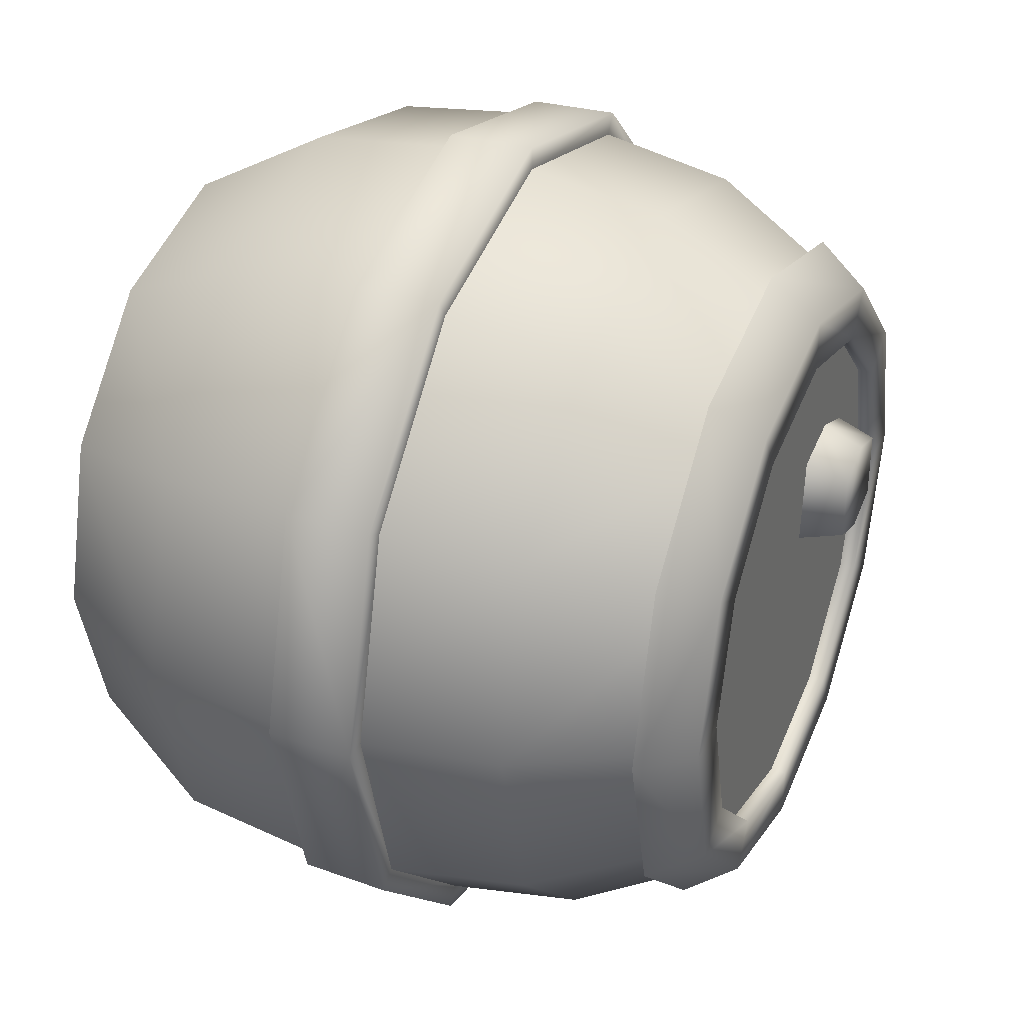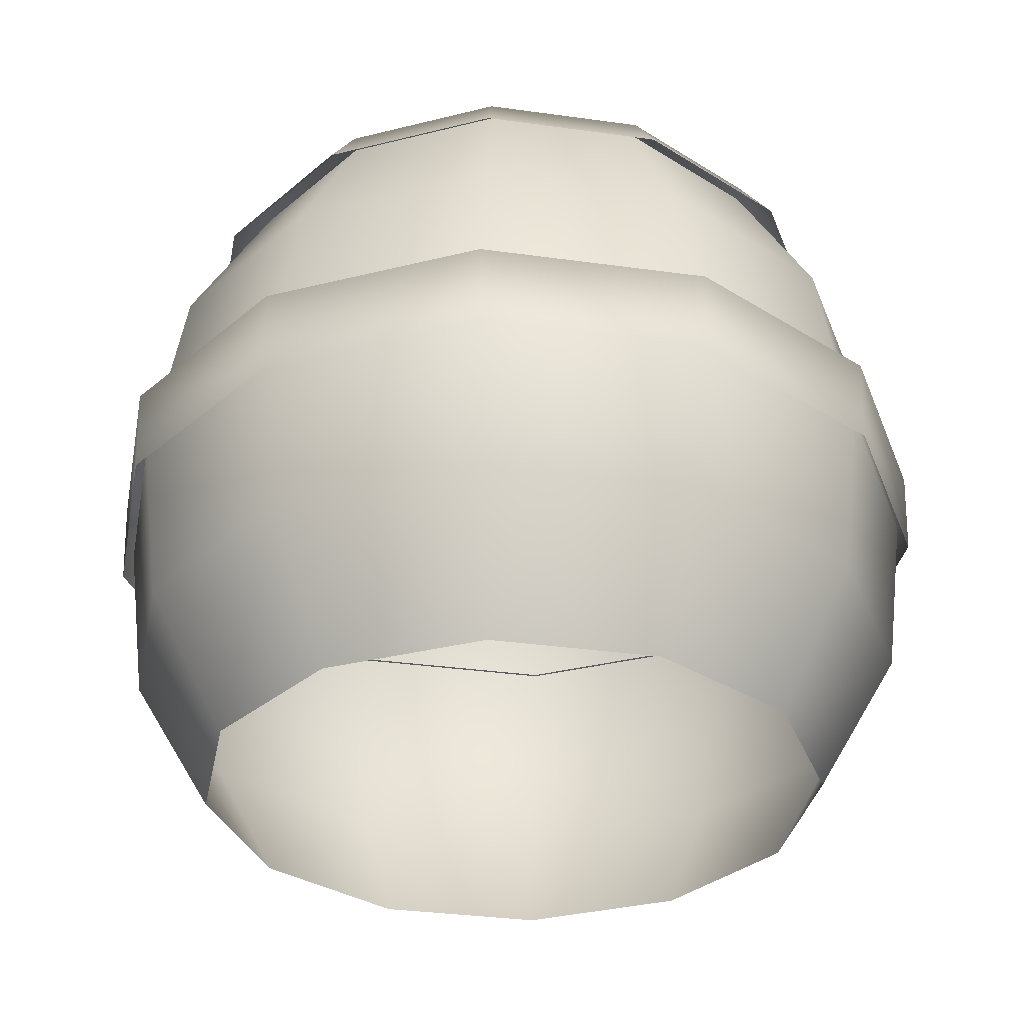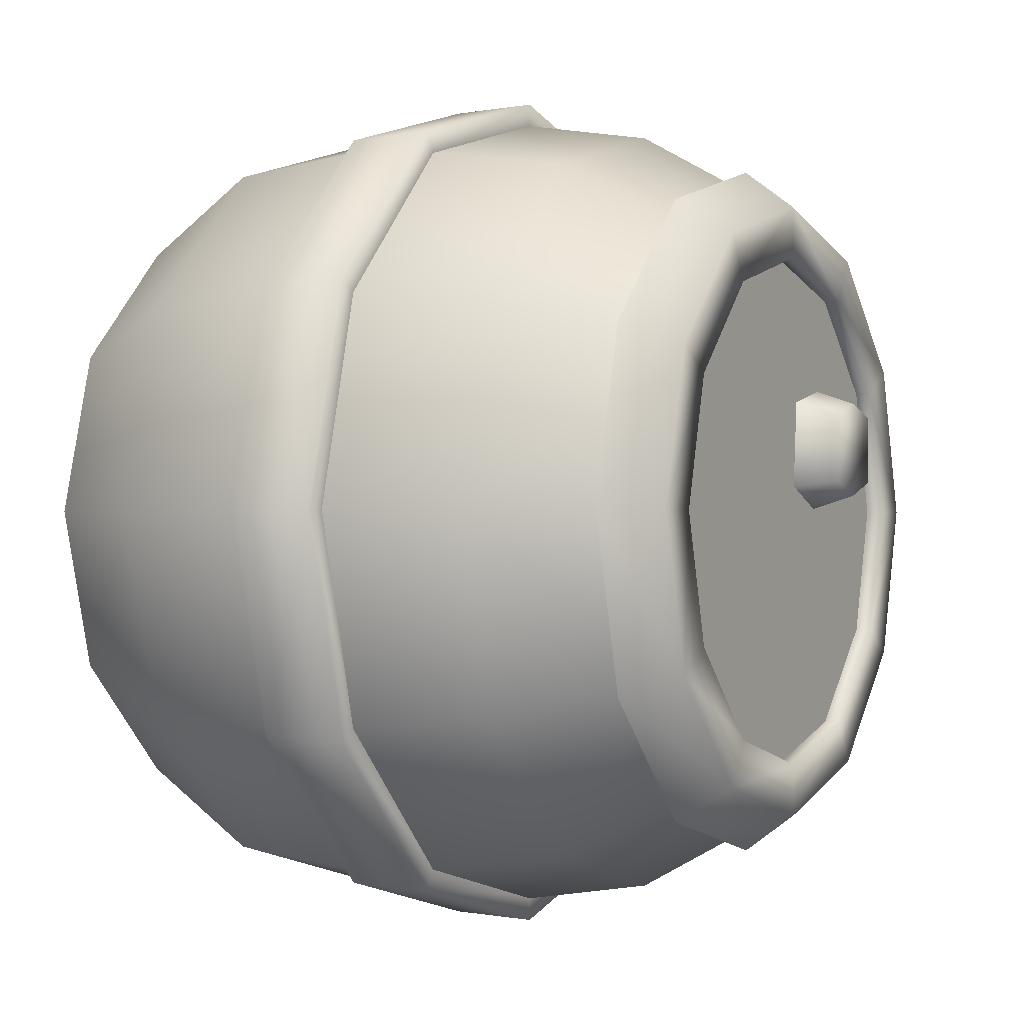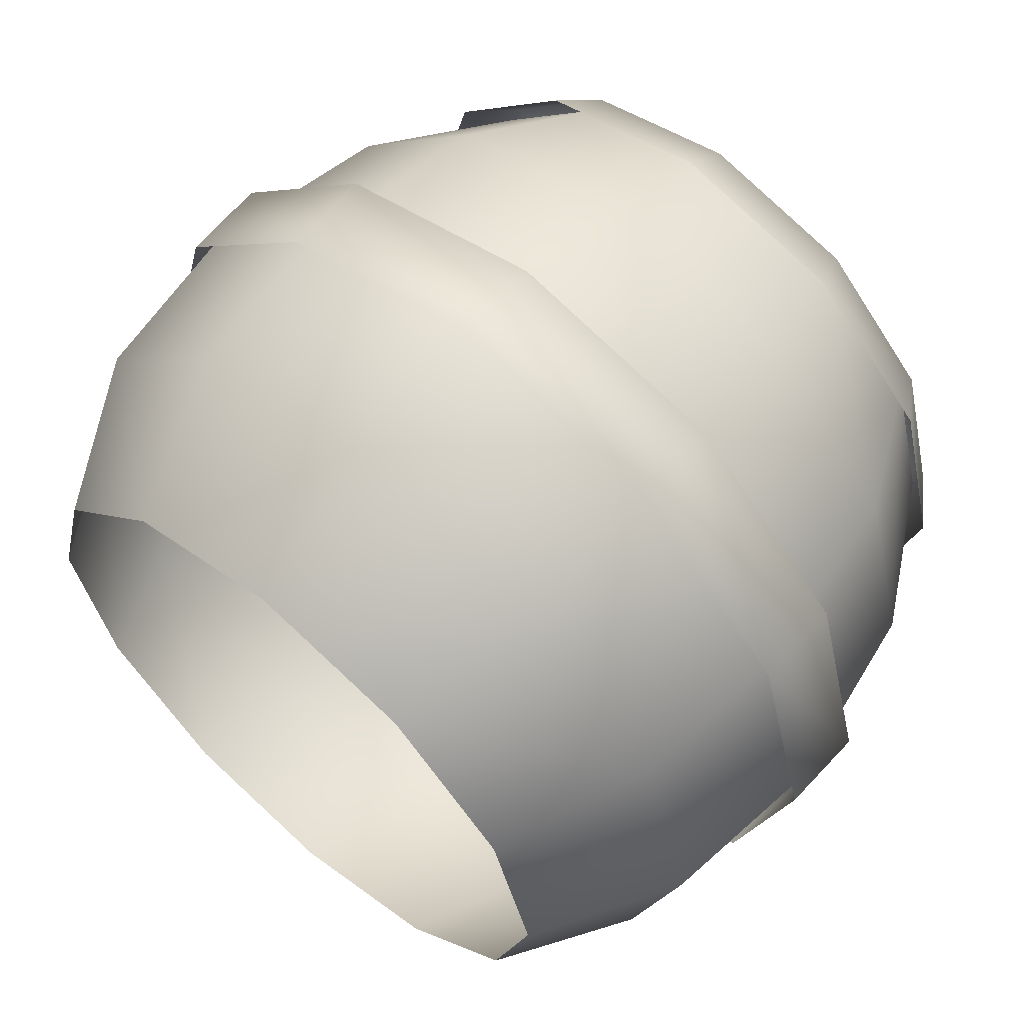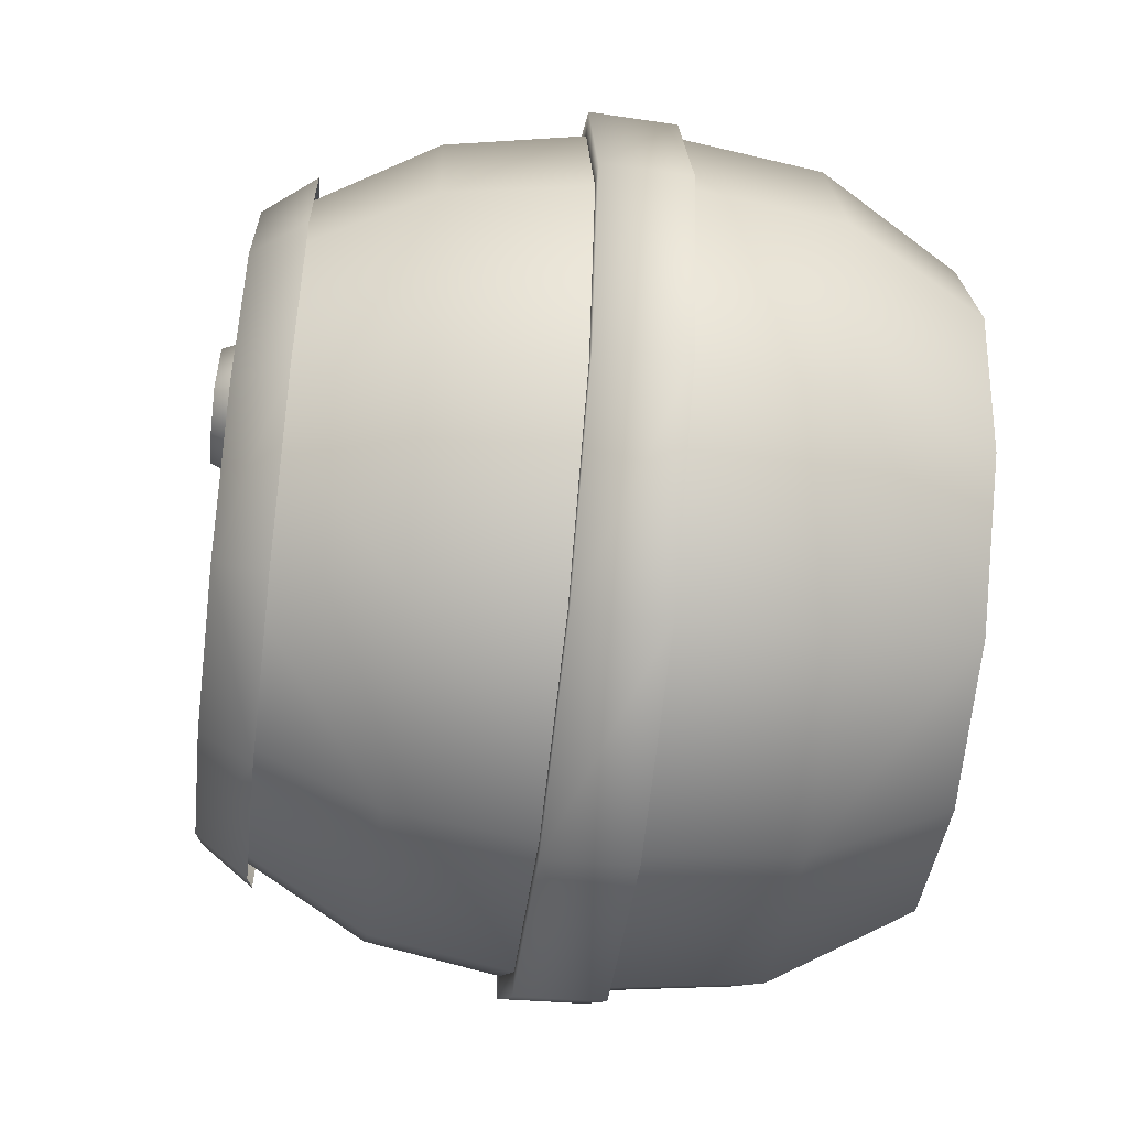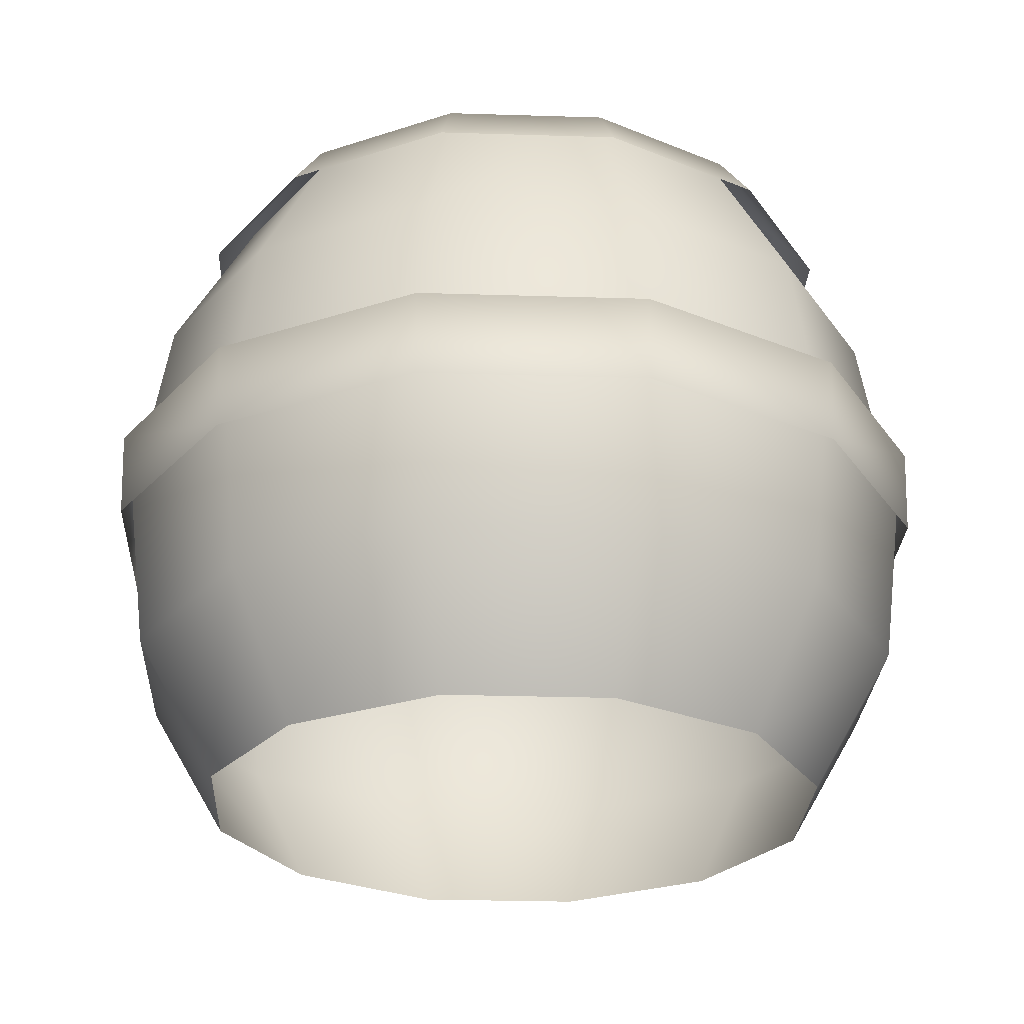
<metadata>
{"format":"obj","ext":"obj","renderer":"f3d","projection":"perspective","resolution":1024,"background":"white","views":[{"elev":34.5,"azim":113.3,"up":"+Z"},{"elev":-33.1,"azim":-85.9,"up":"+Y"},{"elev":-0.3,"azim":118.2,"up":"+Z"},{"elev":61.4,"azim":40.6,"up":"+Z"},{"elev":-54.6,"azim":-96.8,"up":"+Z"},{"elev":-26.8,"azim":-77.8,"up":"+Y"}]}
</metadata>
<code>
g wall_floor_prop3
v -0.1623 1.055 0.07138
v -0.1623 1.055 0.1418
v -0.1797 1.009 0.147
v -0.1717 1.009 0.05588
v -0.111 1.009 0.04218
v -0.1167 1.055 0.05679
v -0.1623 1.055 0.1418
v -0.1167 1.055 0.1564
v -0.1223 1.009 0.171
v -0.1797 1.009 0.147
v -0.1167 1.055 0.1564
v -0.07104 1.055 0.1418
v -0.1223 1.009 0.171
v -0.06163 1.009 0.1573
v -0.05366 1.009 0.06621
v -0.06163 1.009 0.1573
v -0.07104 1.055 0.1418
v -0.07104 1.055 0.07138
v -0.111 1.009 0.04218
v -0.1167 1.055 0.05679
v -0.1623 1.055 0.07138
v -0.1167 1.055 0.05679
v -0.1623 1.055 0.1418
v -0.1167 1.055 0.1564
v -0.07104 1.055 0.07138
v -0.07104 1.055 0.1418
v -0.01272 0.474 0.4571
v -0.01272 0.3292 0.372
v -0.1789 0.3292 0.3274
v -0.2215 0.474 0.4012
v -0.01272 0.6503 0.4783
v -0.3743 0.474 0.2484
v -0.3005 0.3292 0.2058
v -0.2321 0.6503 0.4195
v -0.4302 0.474 0.03965
v -0.345 0.3292 0.03965
v -0.4514 0.6503 0.03965
v -0.2149 0.8552 0.3898
v -0.01272 0.8552 0.4439
v -0.3926 0.6503 0.259
v -0.3629 0.8552 0.2418
v -0.417 0.8552 0.03965
v -0.171 1.012 0.3138
v -0.01272 1.012 0.3562
v -0.2869 1.012 0.1979
v -0.3293 1.012 0.03965
v 0.1534 0.3292 0.3274
v -0.01272 0.3292 0.372
v -0.01272 0.474 0.4571
v 0.196 0.474 0.4012
v -0.01272 0.6503 0.4783
v 0.3488 0.474 0.2484
v 0.2751 0.3292 0.2058
v 0.2066 0.6503 0.4195
v 0.4047 0.474 0.03965
v 0.3196 0.3292 0.03965
v 0.4259 0.6503 0.03965
v 0.1894 0.8552 0.3898
v -0.01272 0.8552 0.4439
v 0.3672 0.6503 0.259
v 0.3374 0.8552 0.2418
v 0.3916 0.8552 0.03965
v 0.1456 1.012 0.3138
v -0.01272 1.012 0.3562
v 0.2615 1.012 0.1979
v 0.3039 1.012 0.03965
v 0.2751 0.3292 -0.1265
v 0.3196 0.3292 0.03965
v 0.4047 0.474 0.03965
v 0.3488 0.474 -0.1691
v 0.4259 0.6503 0.03965
v 0.1534 0.3292 -0.2482
v 0.3672 0.6503 -0.1797
v 0.196 0.474 -0.3219
v -0.01272 0.474 -0.3778
v -0.01272 0.3292 -0.2927
v -0.01272 0.6503 -0.399
v 0.2066 0.6503 -0.3402
v 0.1894 0.8552 -0.3105
v -0.01272 0.8552 -0.3646
v 0.3374 0.8552 -0.1625
v 0.3916 0.8552 0.03965
v 0.2615 1.012 -0.1187
v 0.3039 1.012 0.03965
v 0.1456 1.012 -0.2345
v -0.01272 1.012 -0.2769
v -0.1789 0.3292 -0.2482
v -0.01272 0.3292 -0.2927
v -0.01272 0.474 -0.3778
v -0.2215 0.474 -0.3219
v -0.01272 0.6503 -0.399
v -0.3743 0.474 -0.1691
v -0.3005 0.3292 -0.1265
v -0.4302 0.474 0.03965
v -0.345 0.3292 0.03965
v -0.4514 0.6503 0.03965
v -0.3926 0.6503 -0.1797
v -0.2321 0.6503 -0.3402
v -0.3629 0.8552 -0.1625
v -0.417 0.8552 0.03965
v -0.2149 0.8552 -0.3105
v -0.01272 0.8552 -0.3646
v -0.2869 1.012 -0.1187
v -0.3293 1.012 0.03965
v -0.171 1.012 -0.2345
v -0.01272 1.012 -0.2769
v 0.2178 1.027 0.1727
v 0.2535 1.027 0.03965
v 0.3068 1.027 0.03965
v 0.264 1.027 0.1994
v 0.3466 0.9736 0.03965
v 0.2985 0.9736 0.2193
v 0.1669 0.9736 0.3508
v 0.1204 1.027 0.2702
v 0.1471 1.027 0.3164
v -0.01272 0.9736 0.399
v -0.01272 1.027 0.3592
v -0.01272 1.027 0.3058
v 0.1204 1.011 0.2702
v -0.01272 1.011 0.3058
v 0.2178 1.011 0.1727
v 0.2178 1.027 0.1727
v 0.2535 1.011 0.03965
v 0.2535 1.027 0.03965
v -0.01272 1.027 -0.2799
v -0.01272 1.027 -0.2266
v -0.1458 1.027 -0.1909
v -0.1725 1.027 -0.2371
v -0.01272 0.9736 -0.3197
v -0.1924 0.9736 -0.2715
v -0.3239 0.9736 -0.14
v -0.2895 1.027 -0.1201
v -0.372 0.9736 0.03965
v -0.3323 1.027 0.03965
v -0.2433 1.027 -0.09345
v -0.2789 1.027 0.03965
v -0.01272 1.027 -0.2266
v -0.01272 1.011 -0.2266
v -0.1458 1.011 -0.1909
v -0.2433 1.011 -0.09345
v -0.2789 1.011 0.03965
v -0.2433 1.027 -0.09345
v 0.2535 1.027 0.03965
v 0.2535 1.011 0.03965
v 0.2178 1.011 -0.09345
v 0.2178 1.027 -0.09345
v 0.1204 1.011 -0.1909
v 0.1204 1.027 -0.1909
v -0.01272 1.027 -0.2266
v -0.01272 1.011 -0.2266
v 0.2535 1.027 0.03965
v 0.264 1.027 -0.1201
v 0.3068 1.027 0.03965
v 0.3466 0.9736 0.03965
v 0.1204 1.027 -0.1909
v 0.2985 0.9736 -0.14
v 0.1471 1.027 -0.2371
v -0.01272 1.027 -0.2266
v 0.1669 0.9736 -0.2715
v -0.01272 1.027 -0.2799
v -0.01272 0.9736 -0.3197
v 0.2117 0.624 0.4283
v -0.01272 0.624 0.4884
v -0.01272 0.7141 0.4915
v 0.2132 0.7141 0.431
v 0.3759 0.624 0.264
v 0.1996 0.7141 0.4074
v -0.01272 0.7141 0.4642
v 0.3786 0.7141 0.2656
v 0.355 0.7141 0.2519
v 0.4392 0.7141 0.03965
v 0.4361 0.624 0.03965
v 0.4119 0.7141 0.03965
v 0.3759 0.624 -0.1847
v 0.4361 0.624 0.03965
v 0.4392 0.7141 0.03965
v 0.3786 0.7141 -0.1863
v 0.2117 0.624 -0.349
v 0.355 0.7141 -0.1727
v 0.4119 0.7141 0.03965
v 0.1996 0.7141 -0.3281
v 0.2132 0.7141 -0.3517
v -0.01272 0.7141 -0.385
v -0.01272 0.7141 -0.4123
v -0.01272 0.624 -0.4091
v -0.2371 0.624 -0.349
v -0.01272 0.624 -0.4091
v -0.01272 0.7141 -0.4123
v -0.2387 0.7141 -0.3517
v -0.4014 0.624 -0.1847
v -0.225 0.7141 -0.3281
v -0.01272 0.7141 -0.385
v -0.3804 0.7141 -0.1727
v -0.4041 0.7141 -0.1863
v -0.4373 0.7141 0.03965
v -0.4646 0.7141 0.03965
v -0.4615 0.624 0.03965
v -0.4014 0.624 0.264
v -0.4615 0.624 0.03965
v -0.4646 0.7141 0.03965
v -0.4041 0.7141 0.2656
v -0.4373 0.7141 0.03965
v -0.3804 0.7141 0.2519
v -0.2371 0.624 0.4283
v -0.2387 0.7141 0.431
v -0.225 0.7141 0.4074
v -0.01272 0.7141 0.4642
v -0.01272 0.7141 0.4915
v -0.01272 0.624 0.4884
v 0.1204 1.011 -0.1909
v -0.1458 1.011 -0.1909
v -0.01272 1.011 -0.2266
v 0.26 1.011 -0.05834
v -0.2863 1.011 -0.05834
v 0.26 1.011 0.1414
v -0.2863 1.011 0.1414
v 0.26 1.011 0.1414
v -0.1458 1.011 0.2702
v -0.2863 1.011 0.1414
v 0.1204 1.011 0.2702
v -0.01272 1.011 0.3058
v -0.3239 0.9736 0.2193
v -0.1725 1.027 0.3164
v -0.1924 0.9736 0.3508
v -0.01272 0.9736 0.399
v -0.01272 1.027 0.3592
v -0.1458 1.027 0.2702
v -0.01272 1.027 0.3058
v -0.01272 1.011 0.3058
v -0.1458 1.011 0.2702
v -0.2433 1.011 0.1727
v -0.2895 1.027 0.1994
v -0.372 0.9736 0.03965
v -0.3323 1.027 0.03965
v -0.2433 1.027 0.1727
v -0.2789 1.011 0.03965
v -0.2789 1.027 0.03965
v -0.2433 1.027 0.1727
g wall_floor_prop3_0
f 3 2 1
f 1 4 3
f 5 4 1
f 5 1 6
f 9 8 7
f 7 10 9
f 13 12 11
f 13 14 12
f 17 16 15
f 15 18 17
f 18 15 19
f 19 20 18
f 23 22 21
f 22 23 24
f 24 25 22
f 24 26 25
f 29 28 27
f 29 27 30
f 30 27 31
f 29 30 32
f 32 33 29
f 30 31 34
f 32 30 34
f 33 32 35
f 35 36 33
f 37 35 32
f 38 34 31
f 31 39 38
f 32 34 40
f 32 40 37
f 40 34 38
f 37 40 41
f 40 38 41
f 37 41 42
f 43 38 39
f 41 38 43
f 39 44 43
f 41 43 45
f 42 41 45
f 42 45 46
f 49 48 47
f 47 50 49
f 51 49 50
f 47 52 50
f 47 53 52
f 50 54 51
f 54 50 52
f 53 55 52
f 53 56 55
f 52 55 57
f 51 54 58
f 51 58 59
f 52 60 54
f 52 57 60
f 58 54 60
f 61 60 57
f 60 61 58
f 57 62 61
f 59 58 63
f 63 58 61
f 59 63 64
f 61 65 63
f 65 61 62
f 62 66 65
f 69 68 67
f 67 70 69
f 71 69 70
f 70 67 72
f 70 73 71
f 72 74 70
f 73 70 74
f 75 74 72
f 72 76 75
f 74 75 77
f 77 78 74
f 74 78 73
f 79 78 77
f 73 78 79
f 77 80 79
f 71 73 81
f 73 79 81
f 71 81 82
f 82 81 83
f 83 81 79
f 82 83 84
f 79 85 83
f 85 79 80
f 80 86 85
f 89 88 87
f 87 90 89
f 91 89 90
f 87 92 90
f 87 93 92
f 93 94 92
f 93 95 94
f 92 94 96
f 90 92 97
f 92 96 97
f 90 98 91
f 90 97 98
f 99 97 96
f 98 97 99
f 96 100 99
f 91 98 101
f 98 99 101
f 91 101 102
f 103 99 100
f 101 99 103
f 100 104 103
f 101 103 105
f 102 101 105
f 102 105 106
f 109 108 107
f 107 110 109
f 111 109 110
f 110 112 111
f 112 110 113
f 110 107 114
f 110 115 113
f 114 115 110
f 116 113 115
f 117 116 115
f 117 115 114
f 114 118 117
f 114 119 118
f 119 120 118
f 121 119 114
f 122 121 114
f 123 121 122
f 124 123 122
f 127 126 125
f 128 127 125
f 125 129 128
f 129 130 128
f 128 130 131
f 131 132 128
f 127 128 132
f 132 131 133
f 133 134 132
f 135 132 134
f 132 135 127
f 134 136 135
f 138 137 127
f 127 139 138
f 140 139 127
f 136 141 140
f 142 140 127
f 140 142 136
f 145 144 143
f 146 145 143
f 147 145 146
f 148 147 146
f 147 148 149
f 149 150 147
f 152 146 151
f 151 153 152
f 153 154 152
f 155 146 152
f 154 156 152
f 152 157 155
f 157 152 156
f 158 155 157
f 156 159 157
f 160 158 157
f 157 159 161
f 161 160 157
f 164 163 162
f 162 165 164
f 165 162 166
f 164 165 167
f 167 168 164
f 167 165 169
f 166 169 165
f 169 170 167
f 169 166 171
f 170 169 171
f 166 172 171
f 171 173 170
f 176 175 174
f 174 177 176
f 177 174 178
f 177 179 176
f 180 176 179
f 181 179 177
f 177 182 181
f 178 182 177
f 183 181 182
f 184 183 182
f 184 182 178
f 178 185 184
f 188 187 186
f 186 189 188
f 189 186 190
f 189 191 188
f 191 192 188
f 191 189 193
f 194 193 189
f 190 194 189
f 195 193 194
f 194 196 195
f 194 190 196
f 190 197 196
f 200 199 198
f 198 201 200
f 202 200 201
f 201 203 202
f 201 198 204
f 203 201 205
f 204 205 201
f 205 206 203
f 206 205 207
f 208 207 205
f 208 205 204
f 204 209 208
f 212 211 210
f 213 210 211
f 211 214 213
f 215 213 214
f 214 216 215
f 219 218 217
f 218 220 217
f 221 220 218
f 224 223 222
f 223 224 225
f 225 226 223
f 227 223 226
f 226 228 227
f 228 229 227
f 229 230 227
f 227 230 231
f 223 232 222
f 223 227 232
f 233 222 232
f 234 233 232
f 231 235 227
f 235 231 236
f 236 237 235
f 227 238 232
f 232 238 234
f 238 237 234

</code>
